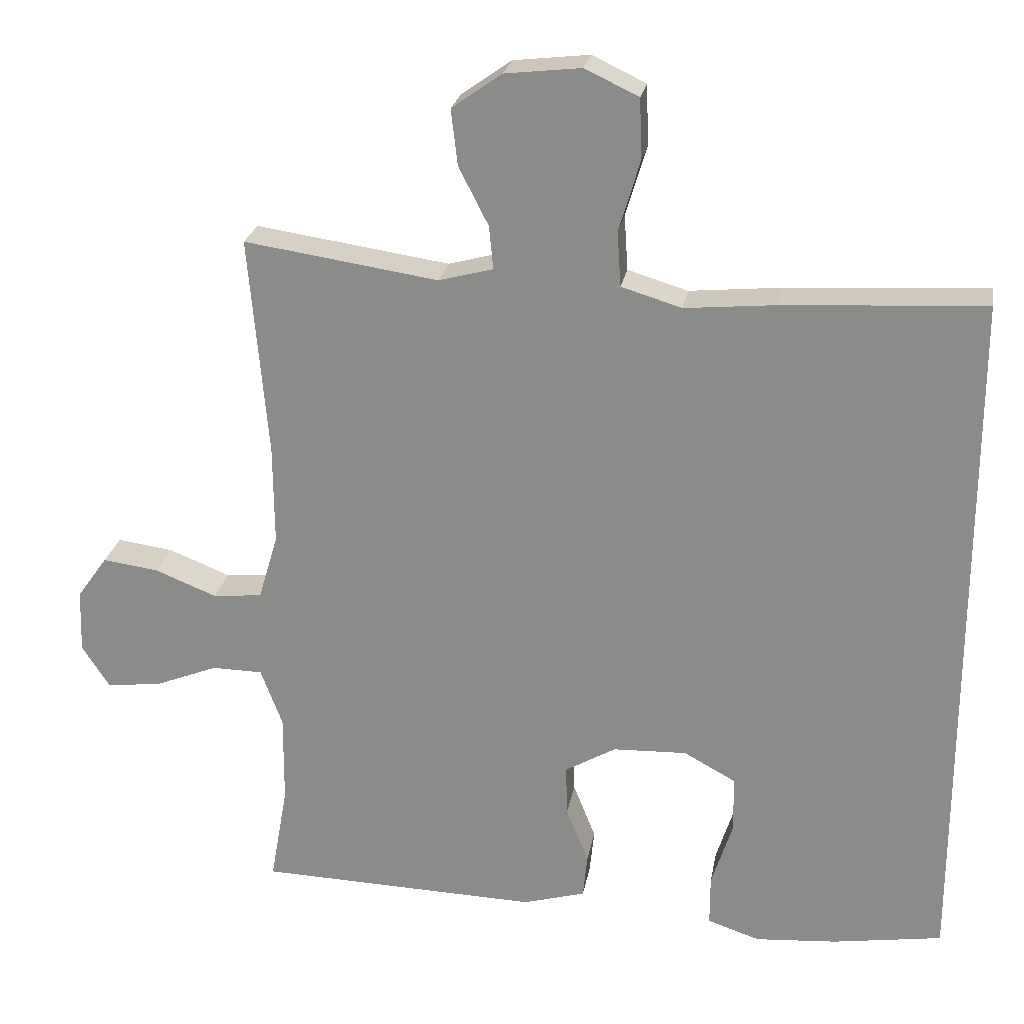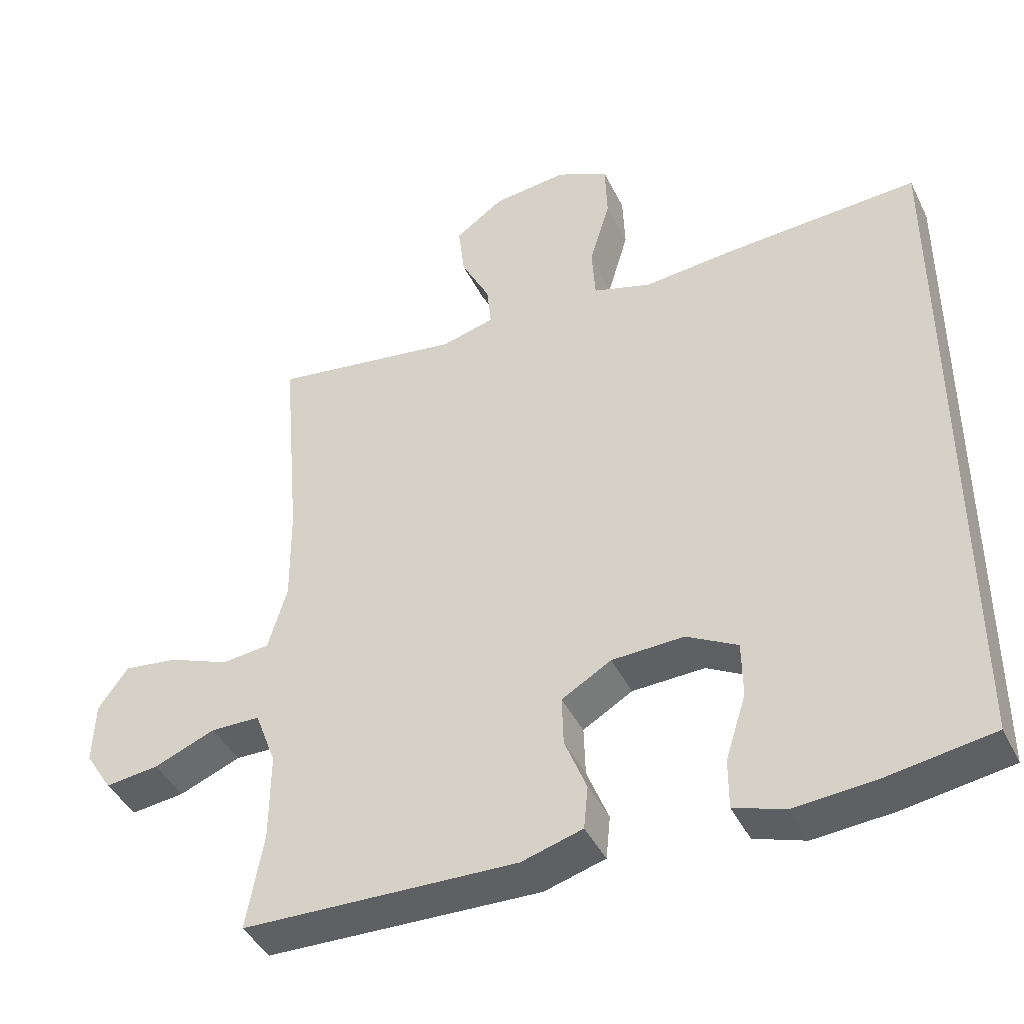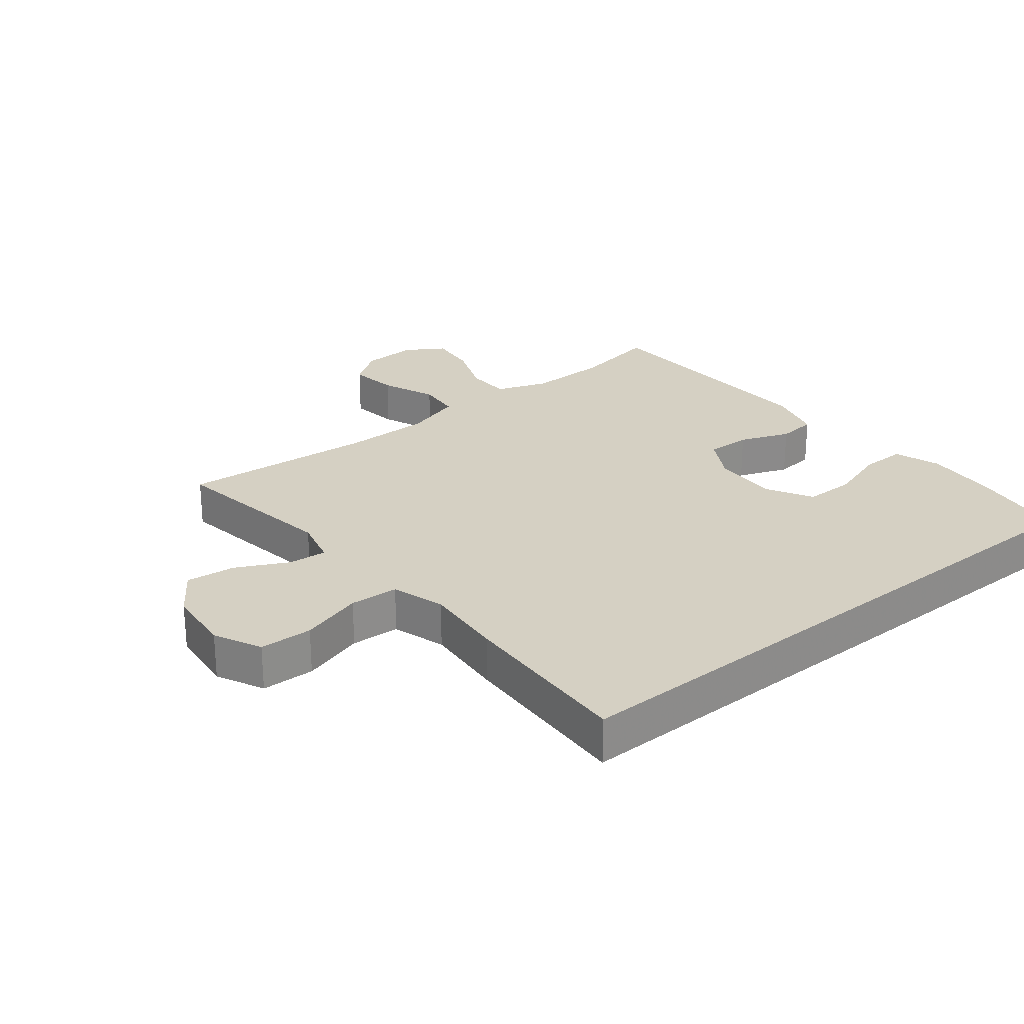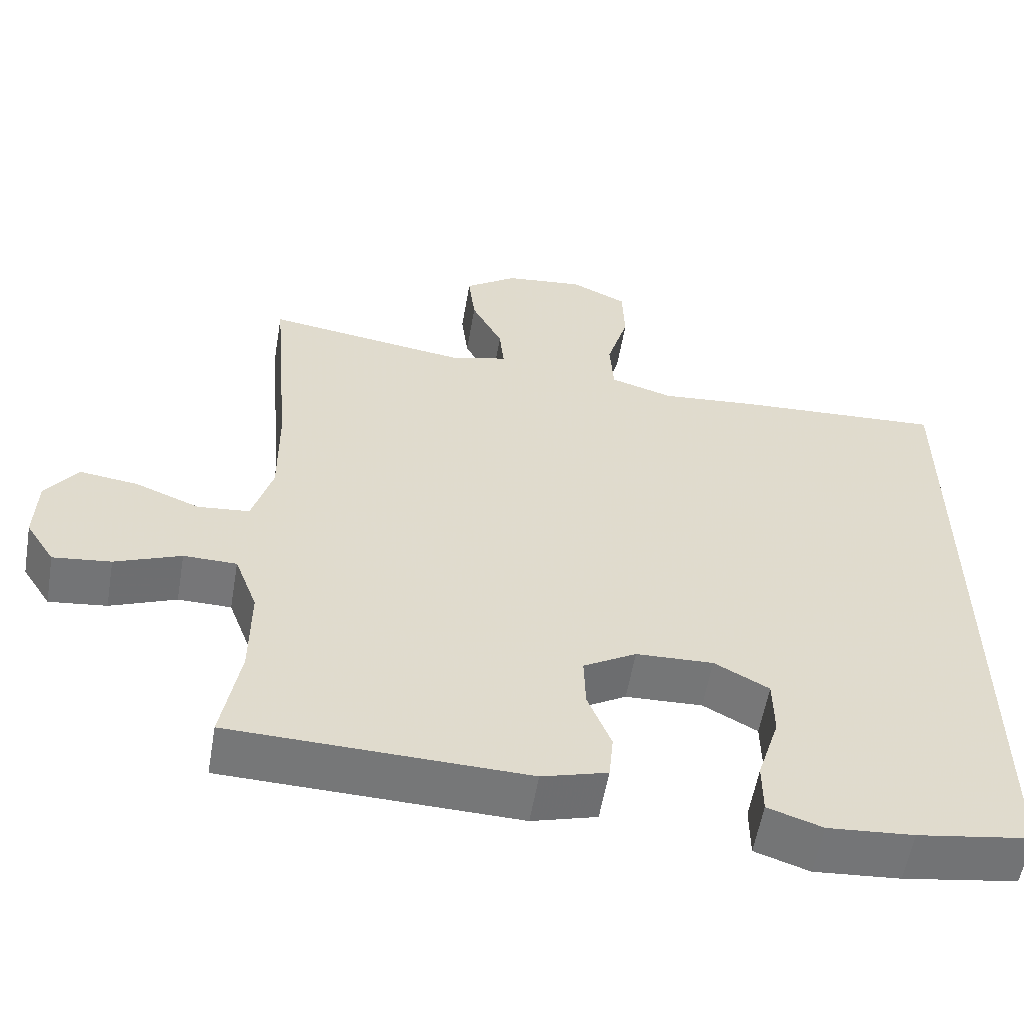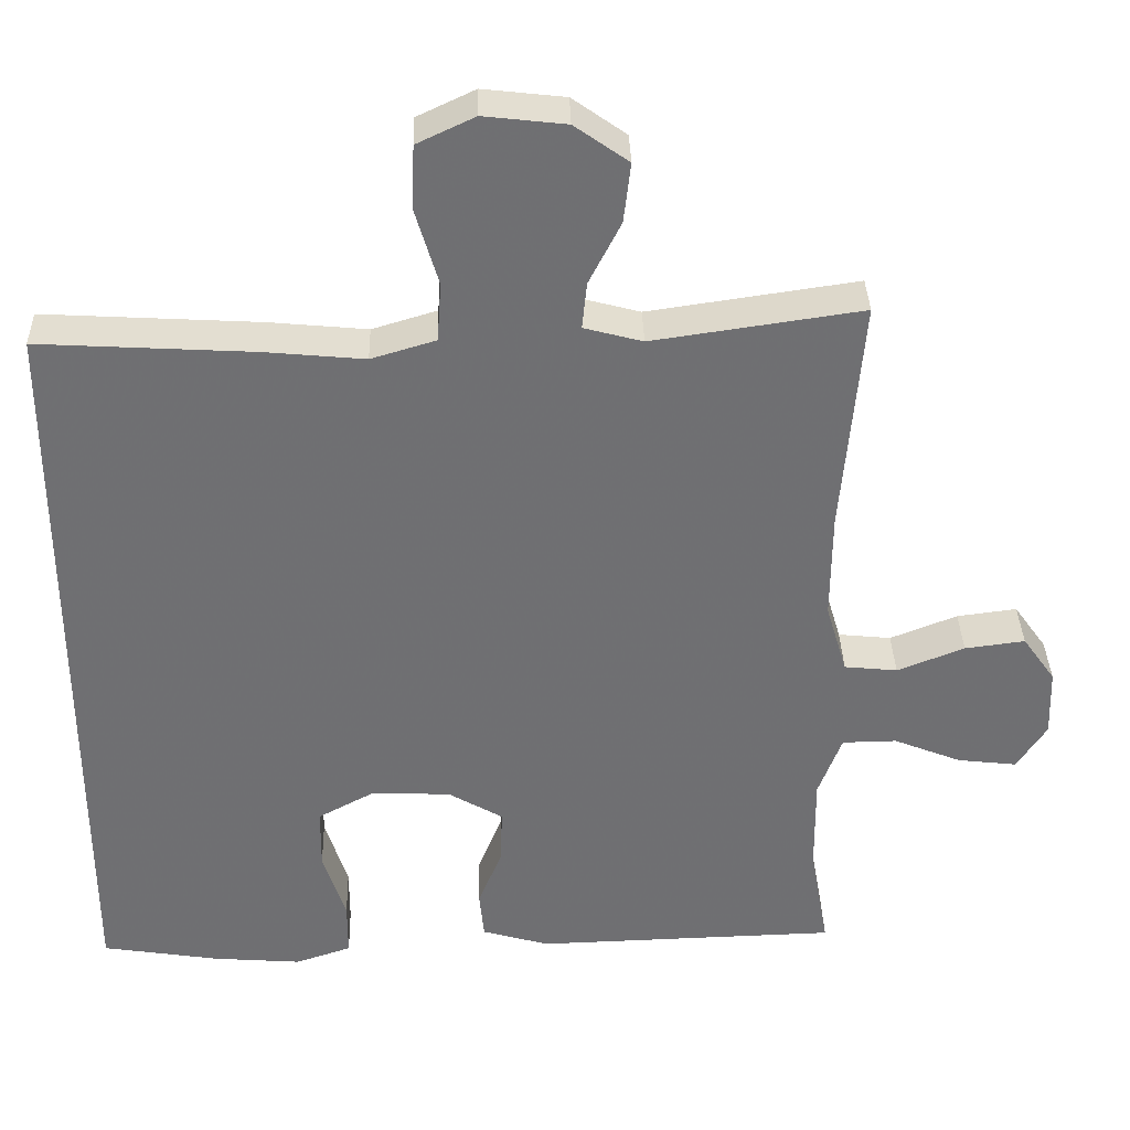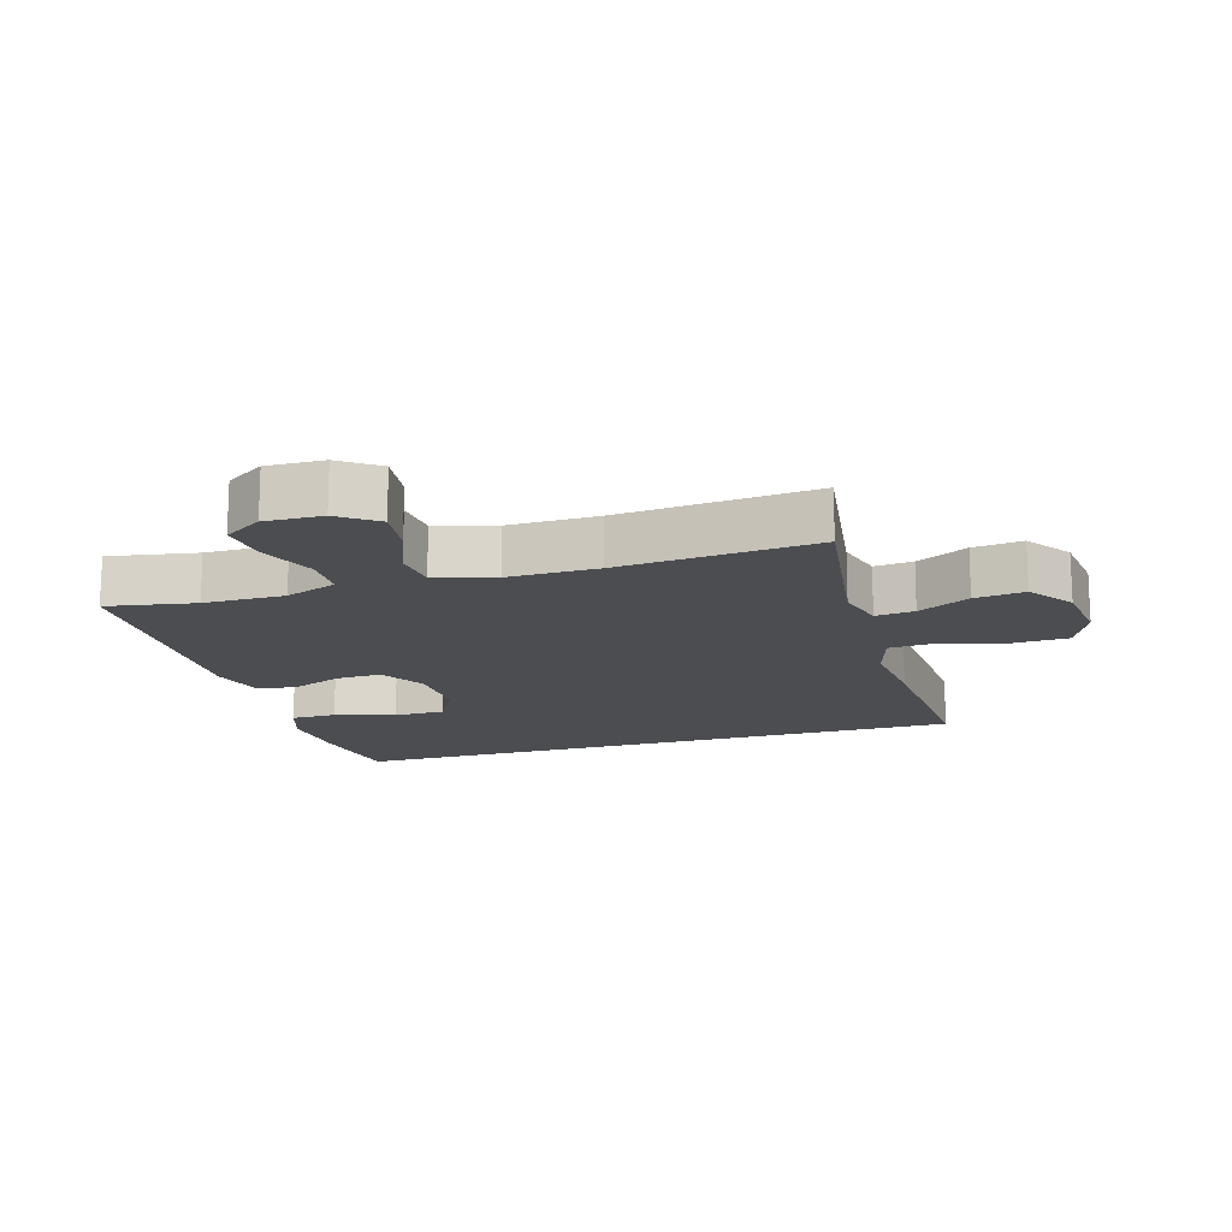
<metadata>
{"format":"obj","ext":"obj","renderer":"f3d","projection":"perspective","resolution":1024,"background":"white","views":[{"elev":24.4,"azim":10.0,"up":"+Z"},{"elev":-42.6,"azim":24.7,"up":"+Z"},{"elev":26.0,"azim":50.8,"up":"+Y"},{"elev":-56.9,"azim":-9.7,"up":"+Z"},{"elev":35.4,"azim":178.4,"up":"+Z"},{"elev":-15.8,"azim":-73.3,"up":"+Y"}]}
</metadata>
<code>
v -0.5 0.07 0.5
v -0.232 0.07 0.461
v -0.157 0.07 0.481
v -0.163 0.07 0.541
v -0.204 0.07 0.621
v -0.213 0.07 0.698
v -0.144 0.07 0.747
v -0.039 0.07 0.759
v 0.035 0.07 0.724
v 0.038 0.07 0.641
v 0.009 0.07 0.543
v 0.014 0.07 0.467
v 0.097 0.07 0.442
v 0.223 0.07 0.454
v 0.5 0.07 0.47
v 0.5 0.07 -0.503
v 0.349 0.07 -0.527
v 0.236 0.07 -0.536
v 0.164 0.07 -0.512
v 0.164 0.07 -0.442
v 0.193 0.07 -0.35
v 0.192 0.07 -0.271
v 0.12 0.07 -0.232
v 0.018 0.07 -0.236
v -0.052 0.07 -0.277
v -0.05 0.07 -0.347
v -0.019 0.07 -0.425
v -0.025 0.07 -0.486
v -0.111 0.07 -0.511
v -0.5 0.07 -0.5
v -0.476 0.07 -0.364
v -0.475 0.07 -0.239
v -0.505 0.07 -0.159
v -0.575 0.07 -0.158
v -0.662 0.07 -0.193
v -0.738 0.07 -0.202
v -0.776 0.07 -0.143
v -0.773 0.07 -0.055
v -0.731 0.07 0.004
v -0.654 0.07 -0.006
v -0.568 0.07 -0.04
v -0.5 0.07 -0.033
v -0.473 0.07 0.058
v -0.474 0.07 0.196
v -0.5 0 0.5
v -0.232 0 0.461
v -0.157 0 0.481
v -0.163 0 0.541
v -0.204 0 0.621
v -0.213 0 0.698
v -0.144 0 0.747
v -0.039 0 0.759
v 0.035 0 0.724
v 0.038 0 0.641
v 0.009 0 0.543
v 0.014 0 0.467
v 0.097 0 0.442
v 0.223 0 0.454
v 0.5 0 0.47
v 0.5 0 -0.503
v 0.349 0 -0.527
v 0.236 0 -0.536
v 0.164 0 -0.512
v 0.164 0 -0.442
v 0.193 0 -0.35
v 0.192 0 -0.271
v 0.12 0 -0.232
v 0.018 0 -0.236
v -0.052 0 -0.277
v -0.05 0 -0.347
v -0.019 0 -0.425
v -0.025 0 -0.486
v -0.111 0 -0.511
v -0.5 0 -0.5
v -0.476 0 -0.364
v -0.475 0 -0.239
v -0.505 0 -0.159
v -0.575 0 -0.158
v -0.662 0 -0.193
v -0.738 0 -0.202
v -0.776 0 -0.143
v -0.773 0 -0.055
v -0.731 0 0.004
v -0.654 0 -0.006
v -0.568 0 -0.04
v -0.5 0 -0.033
v -0.473 0 0.058
v -0.474 0 0.196
f 38 39 40 41
f 36 37 38 41
f 34 35 36 41
f 33 34 41 42
f 32 33 42 43
f 28 29 30 31
f 26 27 28 31
f 25 26 31 32
f 24 25 32 43
f 18 19 20 21
f 18 21 22
f 17 18 22
f 16 17 22
f 13 14 15 16
f 12 13 16 22
f 8 9 10 11
f 8 11 12
f 7 8 12
f 4 5 6 7
f 3 4 7 12
f 2 3 12 22
f 44 1 2 22
f 23 24 43 44
f 22 23 44
f 85 84 83 82
f 85 82 81 80
f 85 80 79 78
f 86 85 78 77
f 87 86 77 76
f 75 74 73 72
f 75 72 71 70
f 76 75 70 69
f 87 76 69 68
f 65 64 63 62
f 66 65 62
f 66 62 61
f 66 61 60
f 60 59 58 57
f 66 60 57 56
f 55 54 53 52
f 56 55 52
f 56 52 51
f 51 50 49 48
f 56 51 48 47
f 66 56 47 46
f 66 46 45 88
f 88 87 68 67
f 88 67 66
f 1 45 46 2
f 2 46 47 3
f 3 47 48 4
f 4 48 49 5
f 5 49 50 6
f 6 50 51 7
f 7 51 52 8
f 8 52 53 9
f 9 53 54 10
f 10 54 55 11
f 11 55 56 12
f 12 56 57 13
f 13 57 58 14
f 14 58 59 15
f 15 59 60 16
f 16 60 61 17
f 17 61 62 18
f 18 62 63 19
f 19 63 64 20
f 20 64 65 21
f 21 65 66 22
f 22 66 67 23
f 23 67 68 24
f 24 68 69 25
f 25 69 70 26
f 26 70 71 27
f 27 71 72 28
f 28 72 73 29
f 29 73 74 30
f 30 74 75 31
f 31 75 76 32
f 32 76 77 33
f 33 77 78 34
f 34 78 79 35
f 35 79 80 36
f 36 80 81 37
f 37 81 82 38
f 38 82 83 39
f 39 83 84 40
f 40 84 85 41
f 41 85 86 42
f 42 86 87 43
f 43 87 88 44
f 44 88 45 1

</code>
